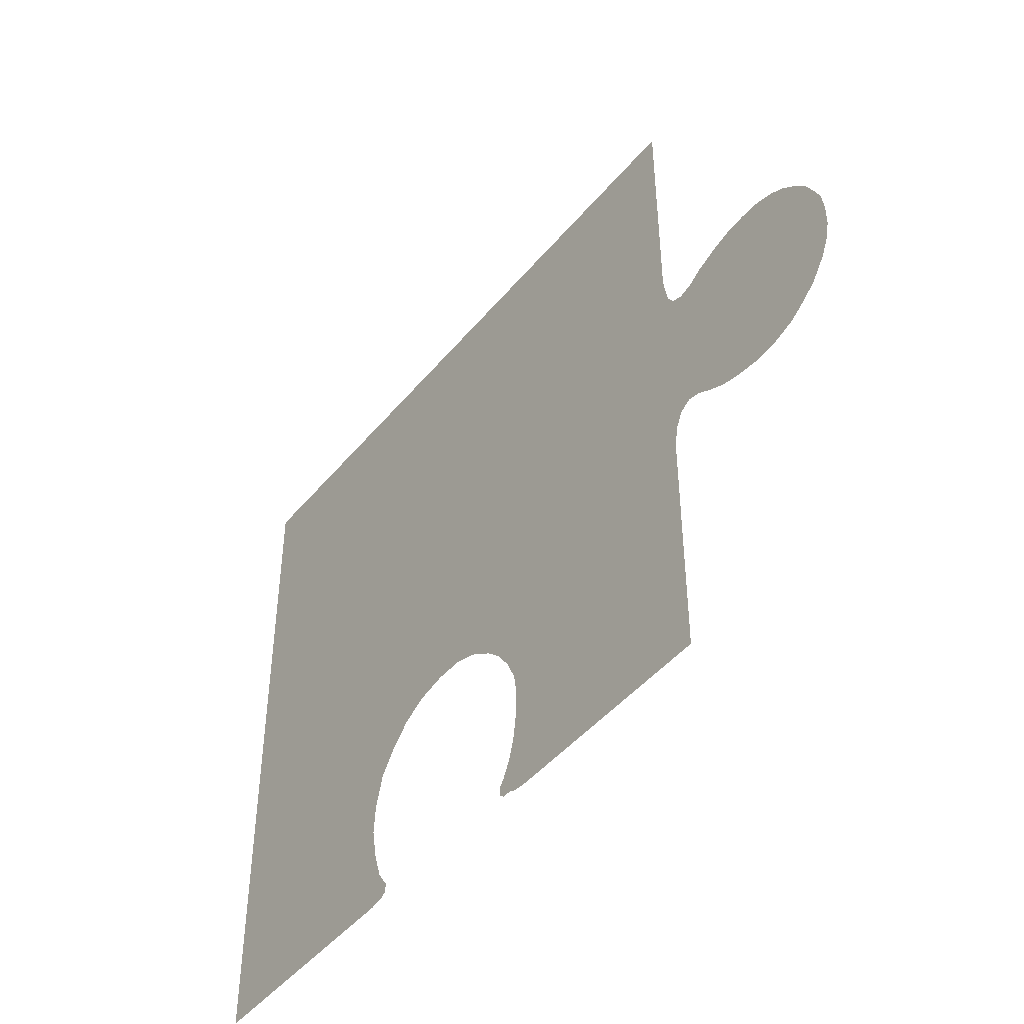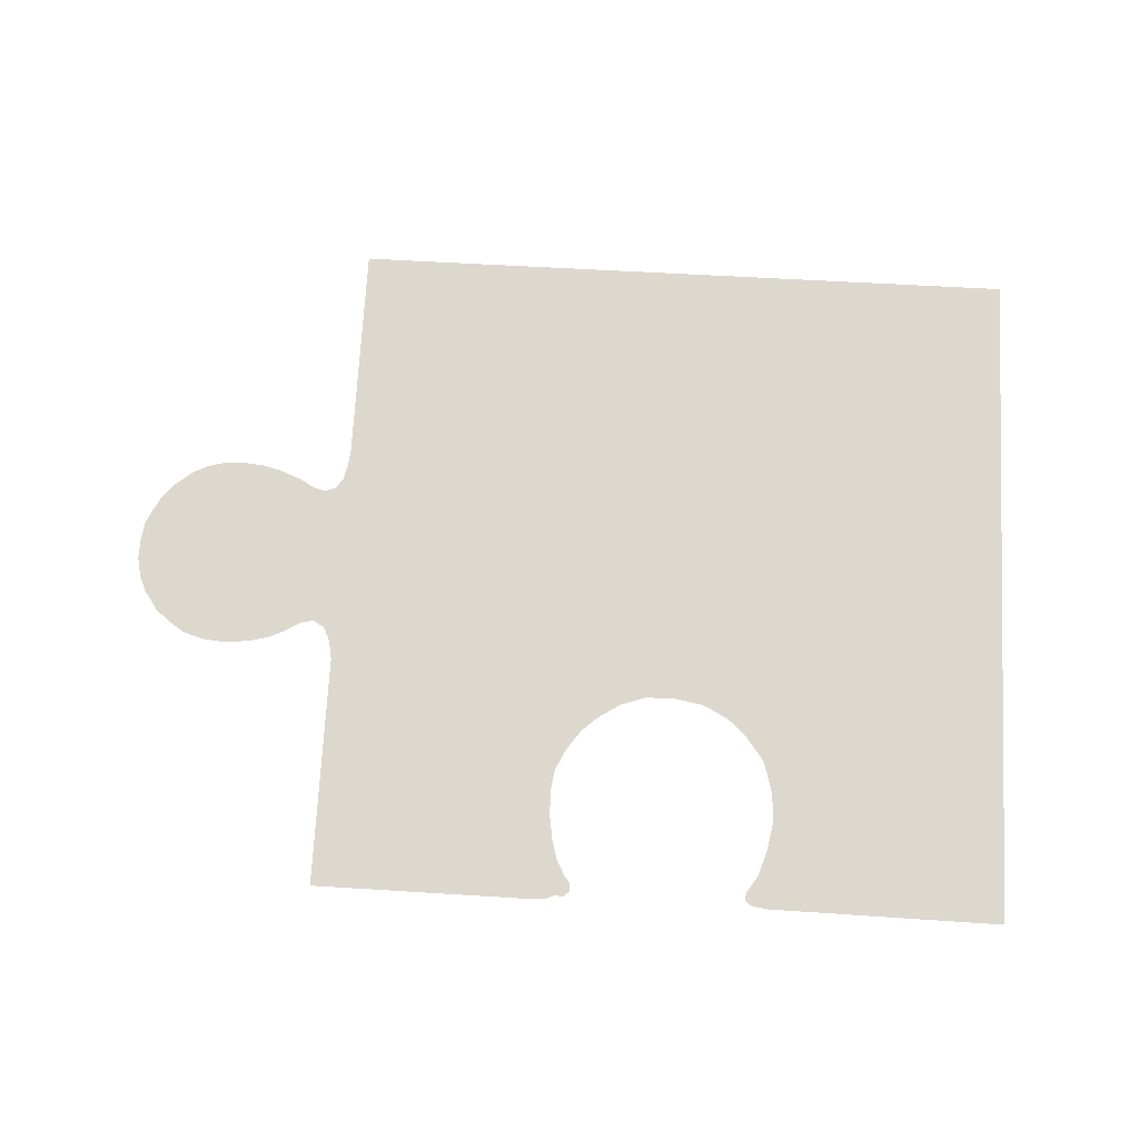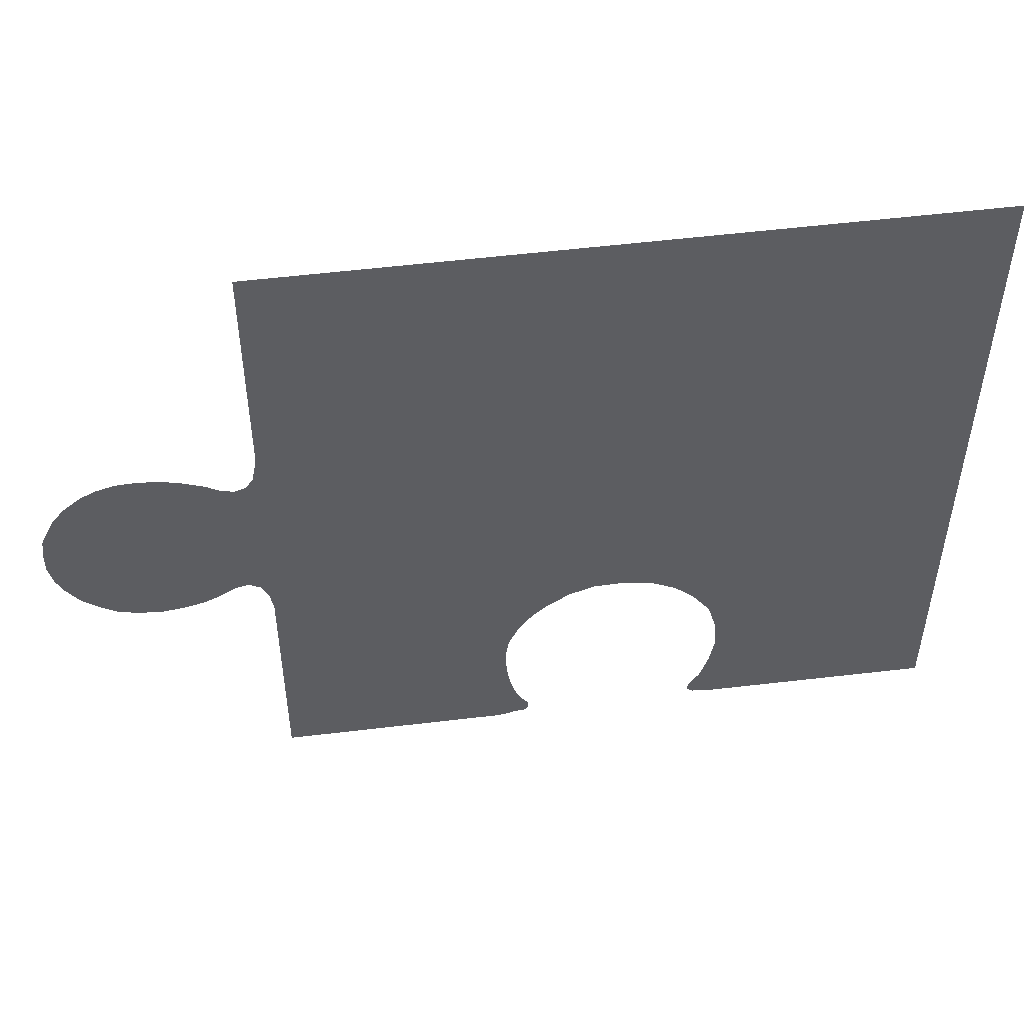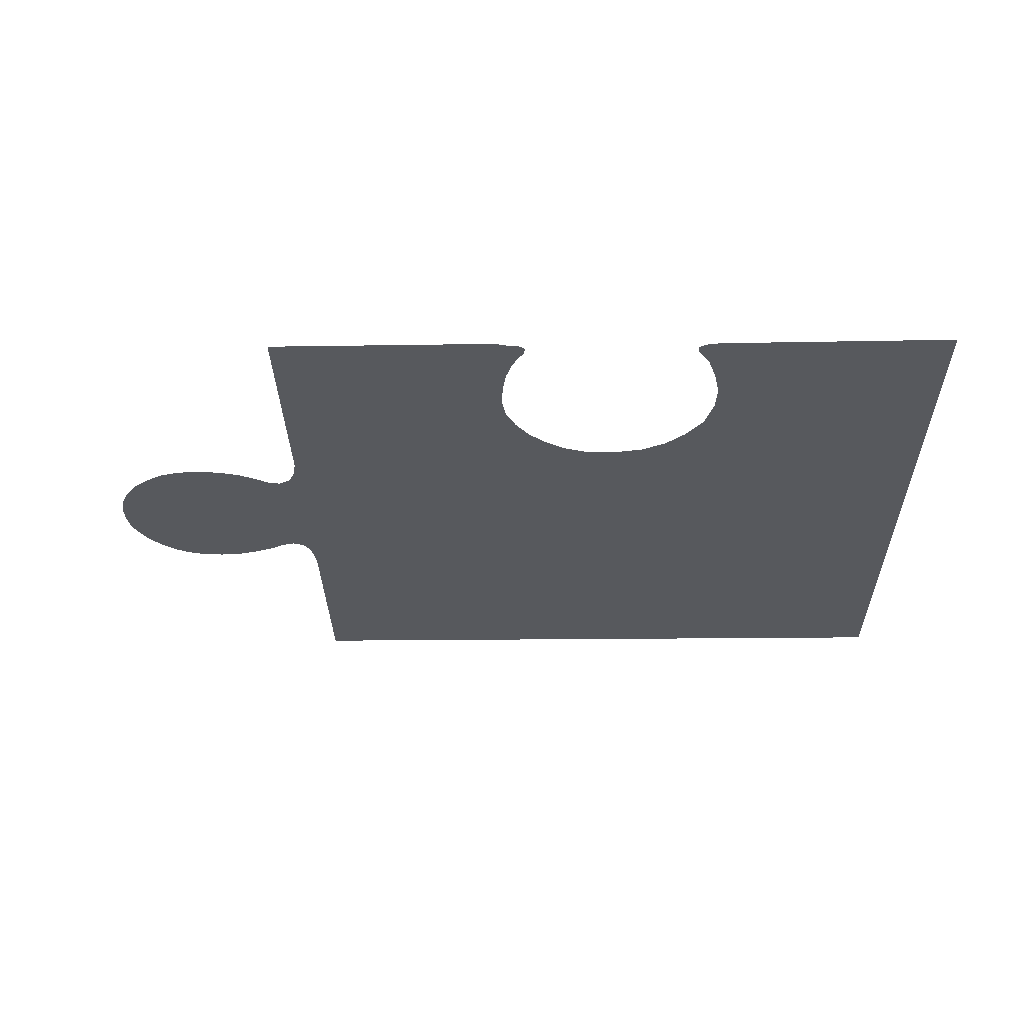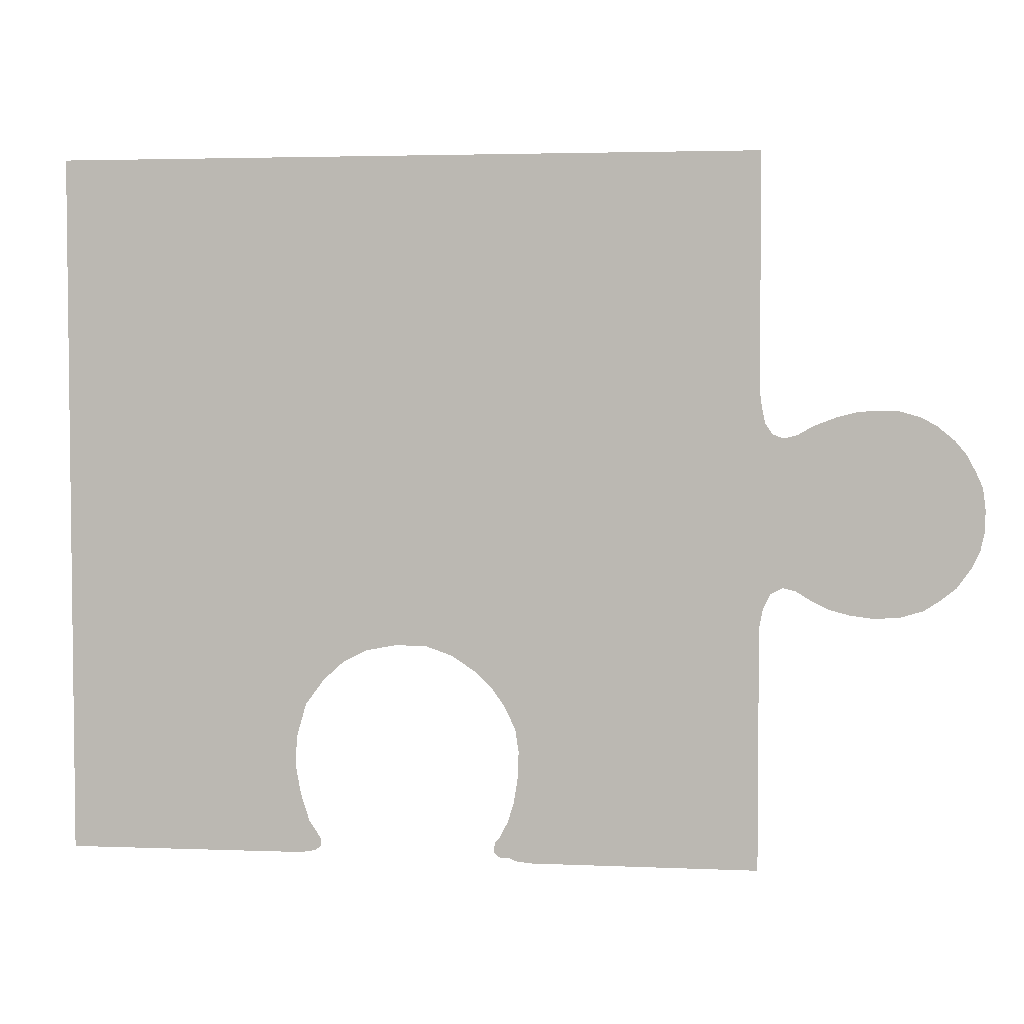
<metadata>
{"format":"obj","ext":"obj","renderer":"f3d","projection":"perspective","resolution":1024,"background":"white","views":[{"elev":-45.2,"azim":-126.8,"up":"+Y"},{"elev":72.3,"azim":3.1,"up":"+Z"},{"elev":50.5,"azim":-7.8,"up":"+Y"},{"elev":-29.2,"azim":0.9,"up":"+Z"},{"elev":3.9,"azim":-170.1,"up":"+Y"}]}
</metadata>
<code>
g TopLeftJigsaw2x2
v -0.3359 -0.7701 0.02204
v -0.3191 -0.8251 0.02204
v -0.3802 -0.9386 0.02204
v 0.9355 0.9869 0.02204
v 0.9342 -0.9389 0.02204
v 0.2533 -0.5131 0.02204
v 0.2709 -0.9315 0.02204
v 0.23 -0.9247 0.02204
v 0.2128 -0.8894 0.02204
v 0.2126 -0.9127 0.02204
v 0.2452 -0.8409 0.02204
v 0.9356 1.002 0.02204
v -1.001 1 0.02204
v -1.002 0.3627 0.02204
v -1.007 0.325 0.02204
v -0.1633 -0.3679 0.02204
v 0.2691 -0.7659 0.02204
v 0.2843 -0.682 0.02204
v -1.016 0.2785 0.02204
v -1.037 0.2476 0.02204
v -1.034 -0.1826 0.02204
v 0.279 -0.6035 0.02203
v 0.2012 -0.4427 0.02204
v 0.1462 -0.3927 0.02204
v 0.07671 -0.357 0.02204
v -0.0159 -0.3415 0.02204
v -0.007246 -0.3413 0.02204
v -1.068 0.2366 0.02204
v -1.067 -0.1645 0.02204
v -1.208 0.2943 0.02204
v -1.144 0.2699 0.02204
v -1.141 -0.1968 0.02204
v -1.103 0.2455 0.02204
v -1.102 -0.1729 0.02204
v -0.09107 -0.343 0.02203
v -1.26 0.3076 0.02204
v -1.247 -0.2352 0.02204
v -1.371 0.3099 0.02204
v -1.317 0.3121 0.02204
v -1.426 0.2946 0.02204
v -1.467 0.2728 0.02204
v -1.548 0.1941 0.02204
v -1.515 0.2334 0.02204
v -1.572 0.1483 0.02204
v -1.589 0.109 0.02204
v -1.596 0.05434 0.02204
v -1.597 -0.002555 0.02204
v -1.585 -0.05741 0.02204
v -1.566 -0.09924 0.02204
v -1.48 -0.1924 0.02204
v -1.525 -0.1567 0.02204
v -1.379 -0.2378 0.02204
v -1.439 -0.2193 0.02204
v -1.19 -0.2205 0.02204
v -1.31 -0.2431 0.02204
v -0.2269 -0.4101 0.02204
v -1.014 -0.2228 0.02204
v -0.2703 -0.4496 0.02204
v -1.005 -0.2763 0.02204
v -0.3108 -0.5064 0.02204
v -1.005 -0.9344 0.02204
v -0.3468 -0.7009 0.02204
v -0.34 -0.569 0.02204
v -0.349 -0.6291 0.02204
v -0.3228 -0.9256 0.02204
v -0.34 -0.9338 0.02204
v -0.2965 -0.8687 0.02204
v -0.2797 -0.9123 0.02204
v -0.297 -0.9262 0.02204
v -0.2823 -0.8863 0.02204
f 5 17 18
f 67 70 65
f 68 69 70
f 65 66 67
f 3 61 62
f 61 64 62
f 69 65 70
f 2 67 66
f 2 66 3
f 59 64 61
f 2 3 1
f 1 3 62
f 59 63 64
f 59 60 63
f 59 58 60
f 59 57 58
f 57 56 58
f 57 19 56
f 34 32 31
f 57 21 19
f 32 54 30
f 16 56 19
f 54 37 30
f 35 16 14
f 37 39 36
f 26 35 14
f 29 34 28
f 52 53 50
f 50 51 49
f 49 48 46
f 47 46 48
f 45 44 46
f 42 43 44
f 41 40 39
f 38 39 40
f 36 30 37
f 30 31 32
f 41 39 43
f 44 43 39
f 49 46 50
f 52 50 55
f 27 26 4
f 55 39 37
f 46 44 50
f 39 55 44
f 31 33 34
f 50 44 55
f 21 29 20
f 34 33 28
f 25 27 4
f 29 28 20
f 24 25 4
f 21 20 19
f 16 19 15
f 14 13 4
f 16 15 14
f 26 14 4
f 4 5 6
f 13 12 4
f 23 24 4
f 5 7 17
f 8 10 9
f 8 9 7
f 6 23 4
f 22 6 5
f 7 9 11
f 7 11 17
f 18 22 5

</code>
